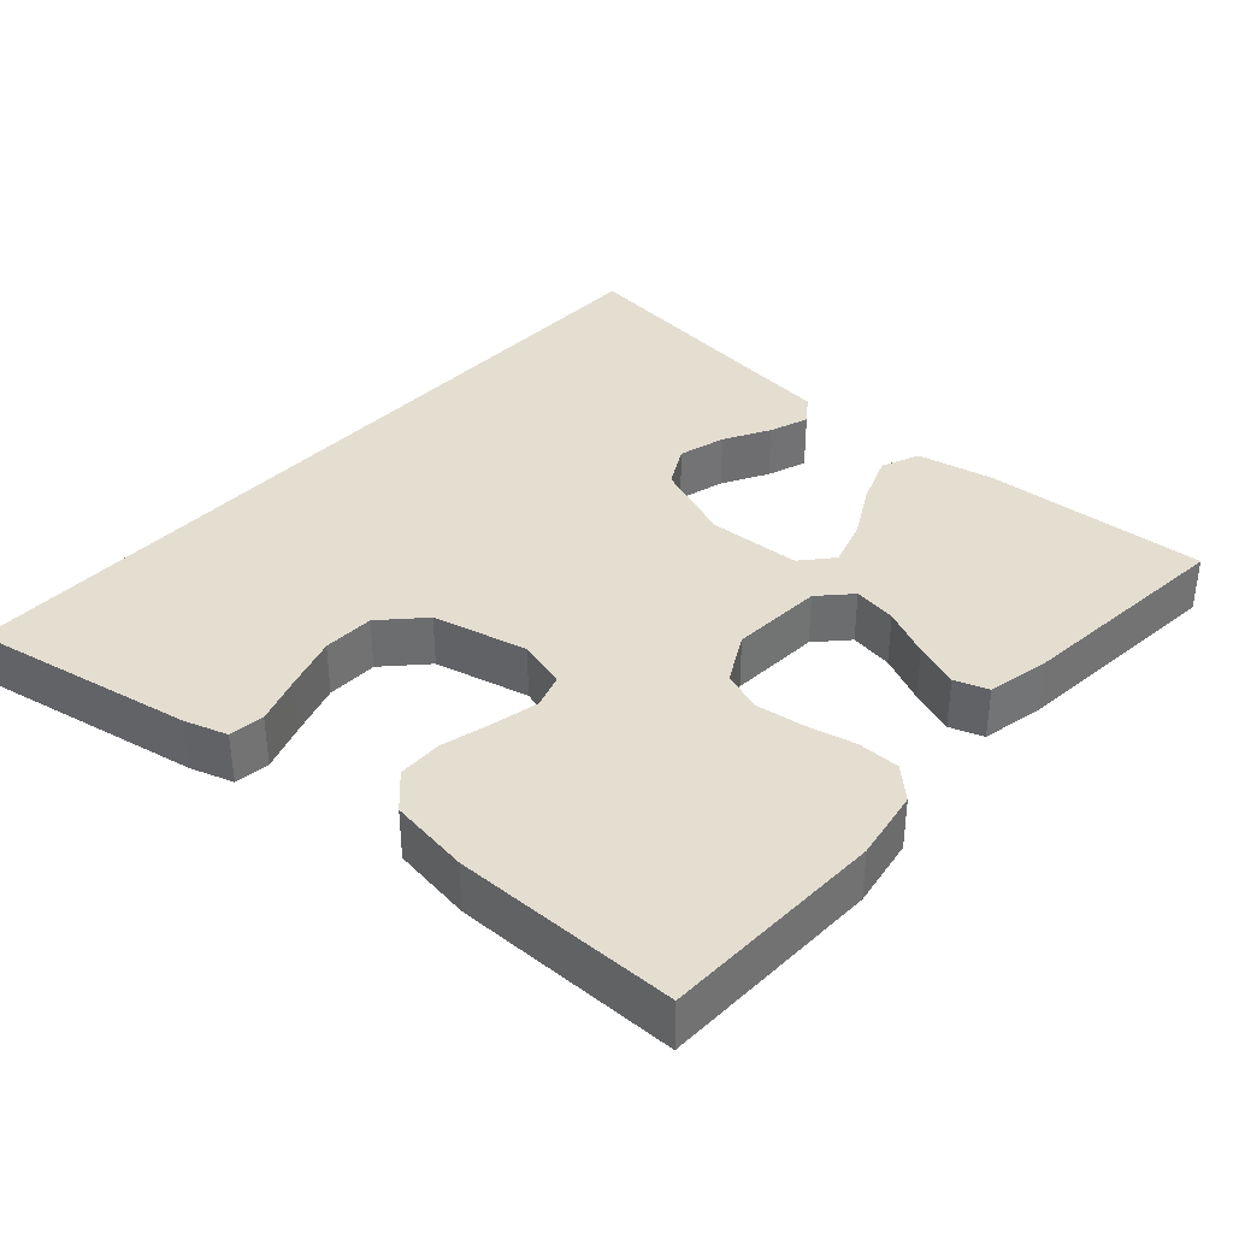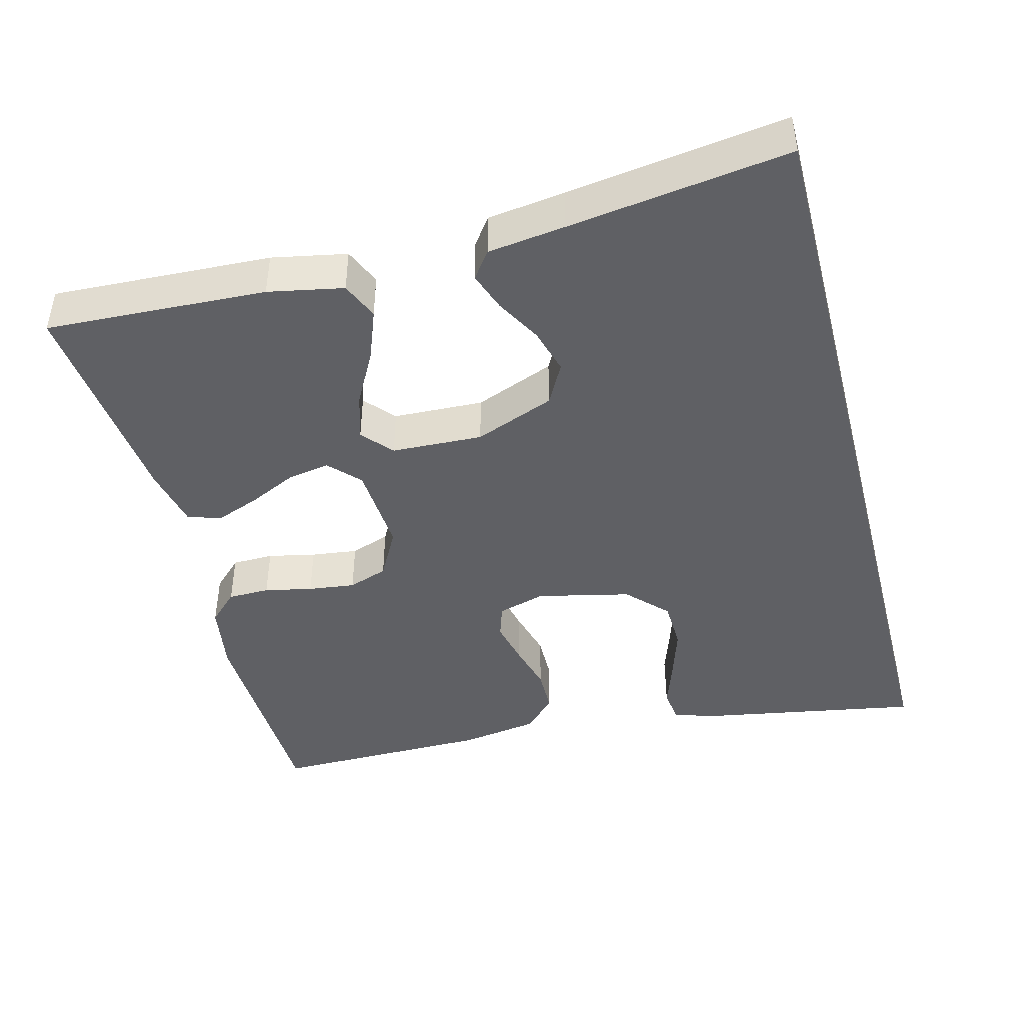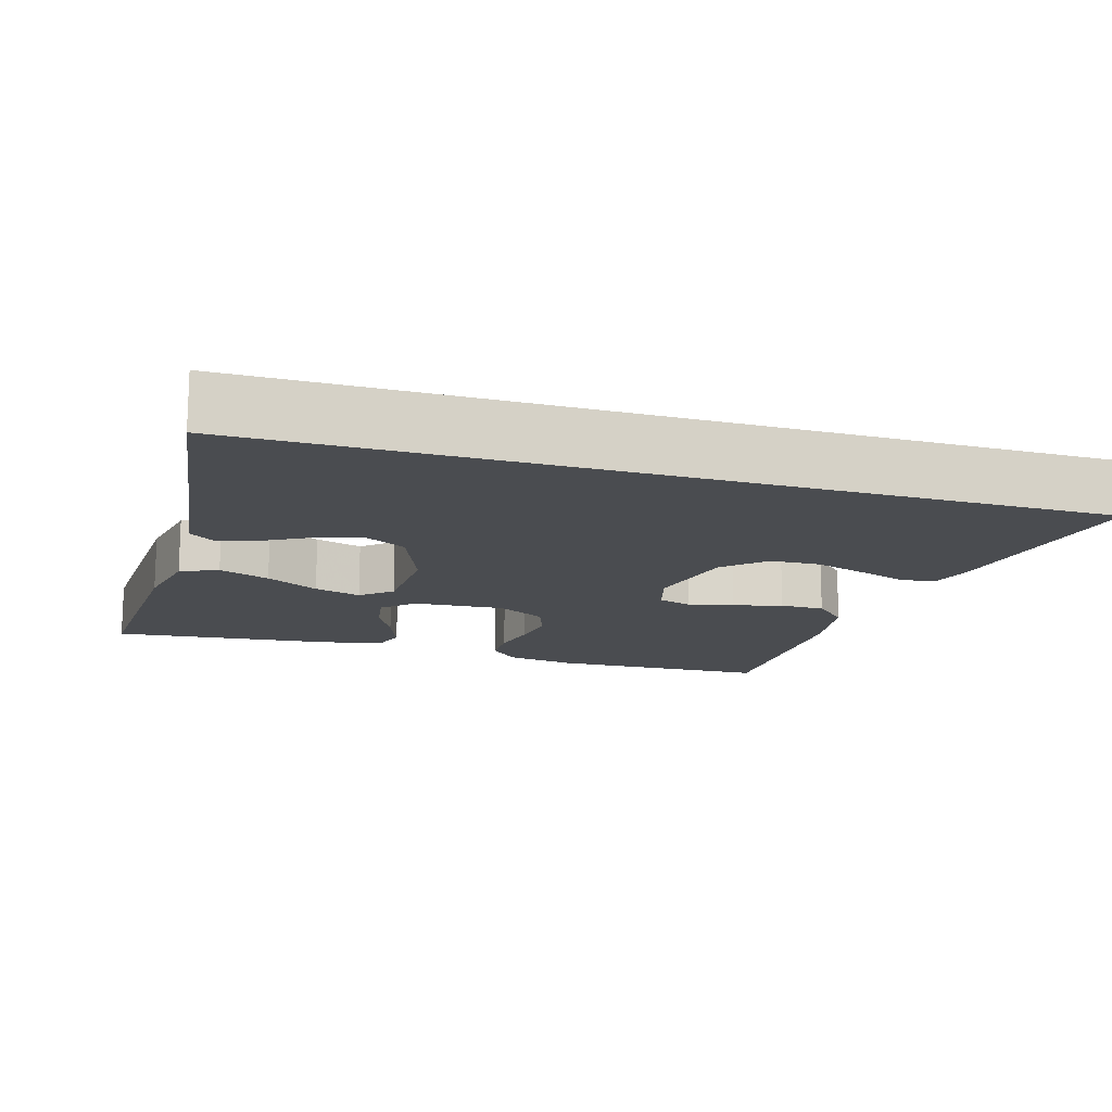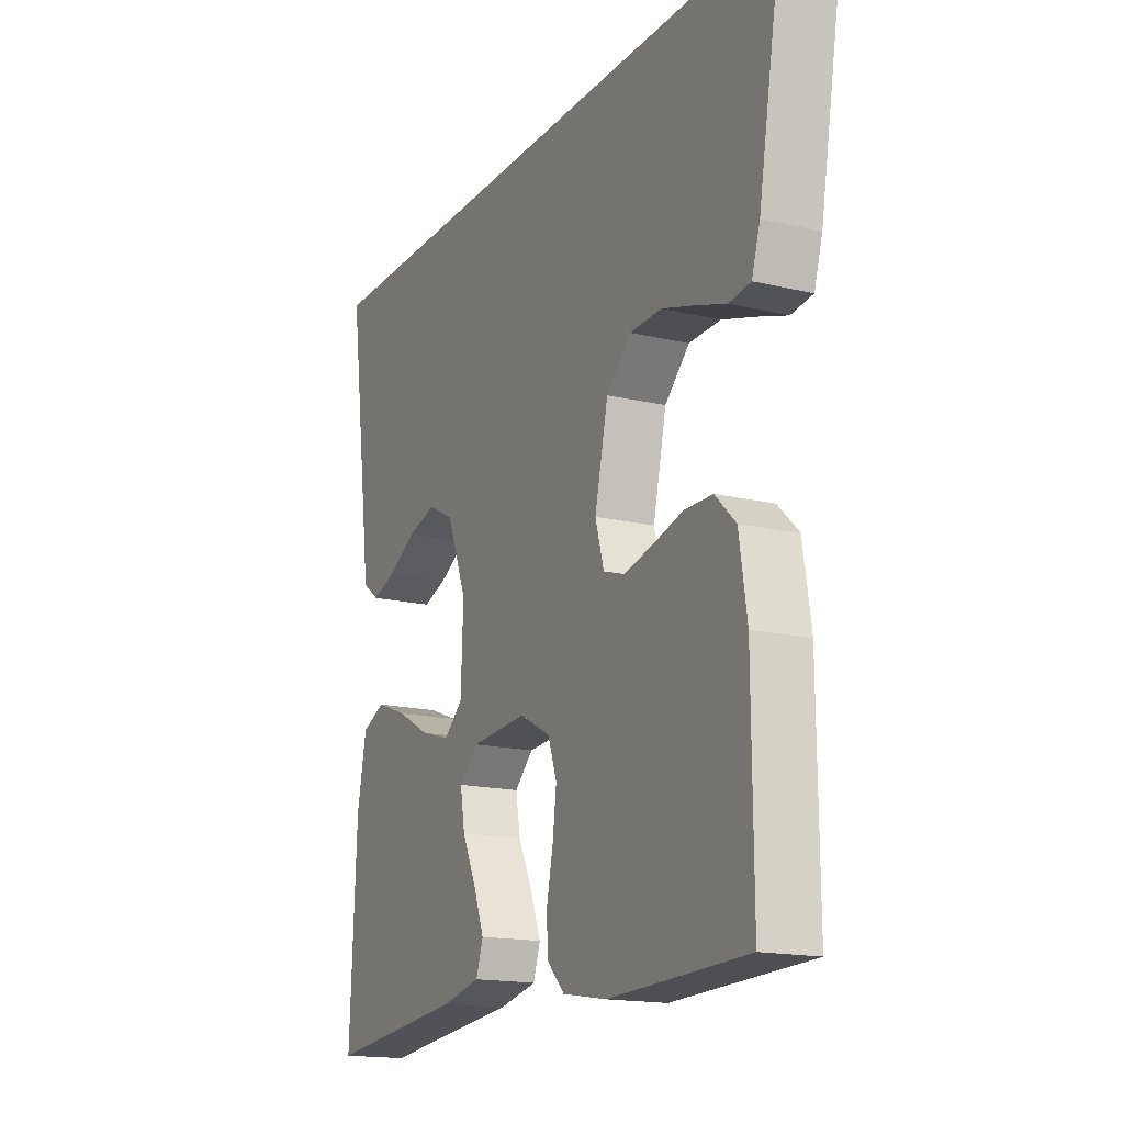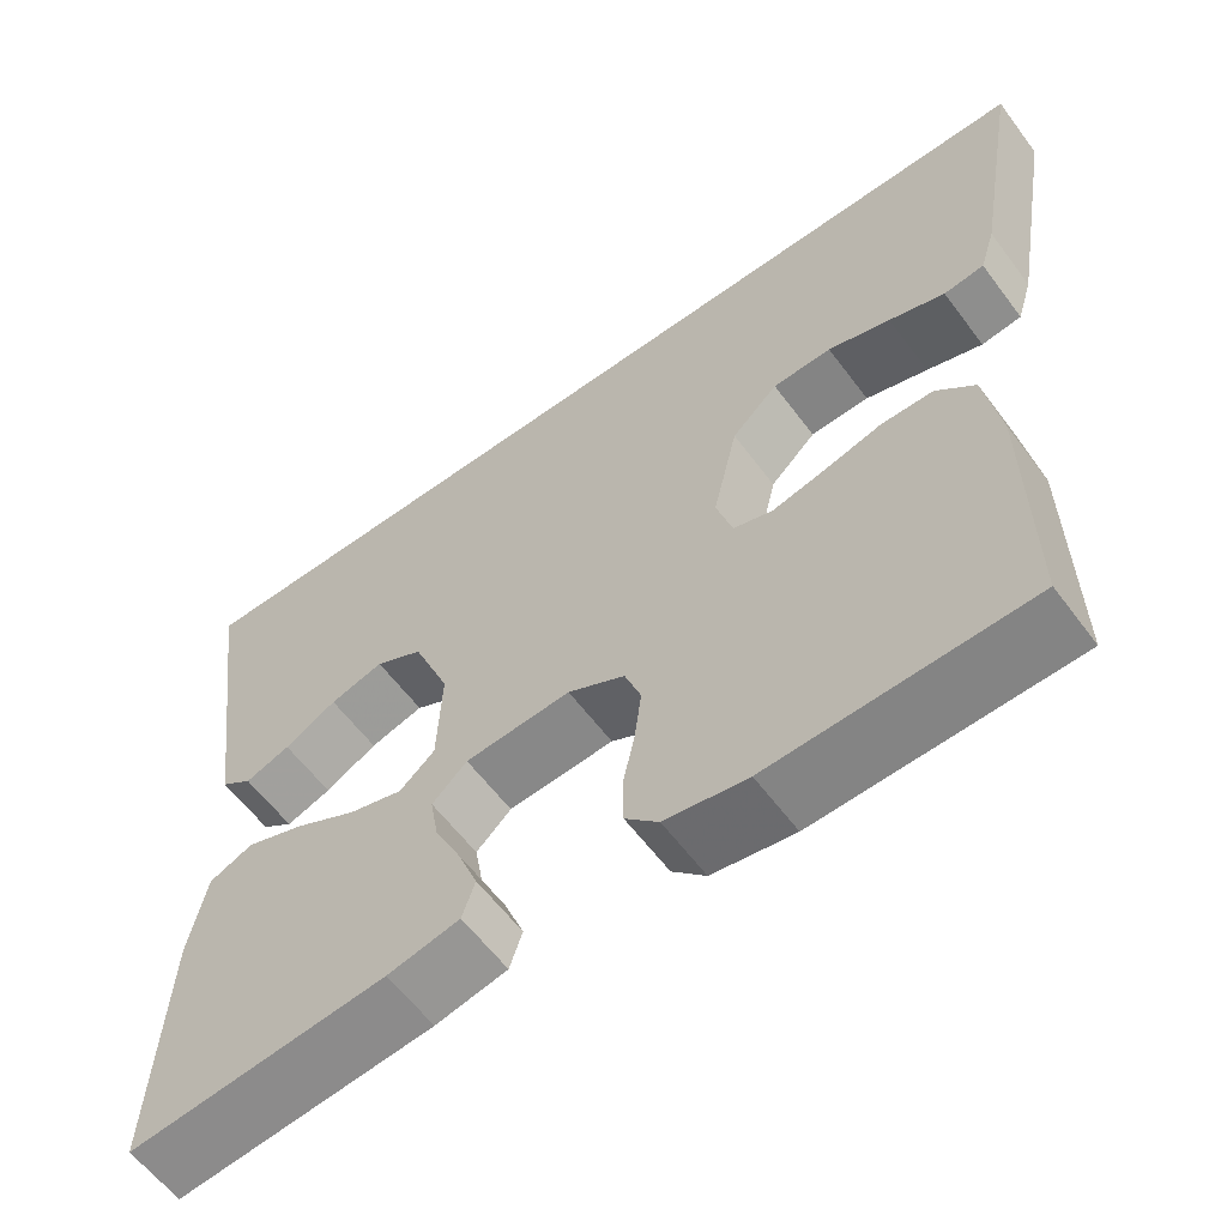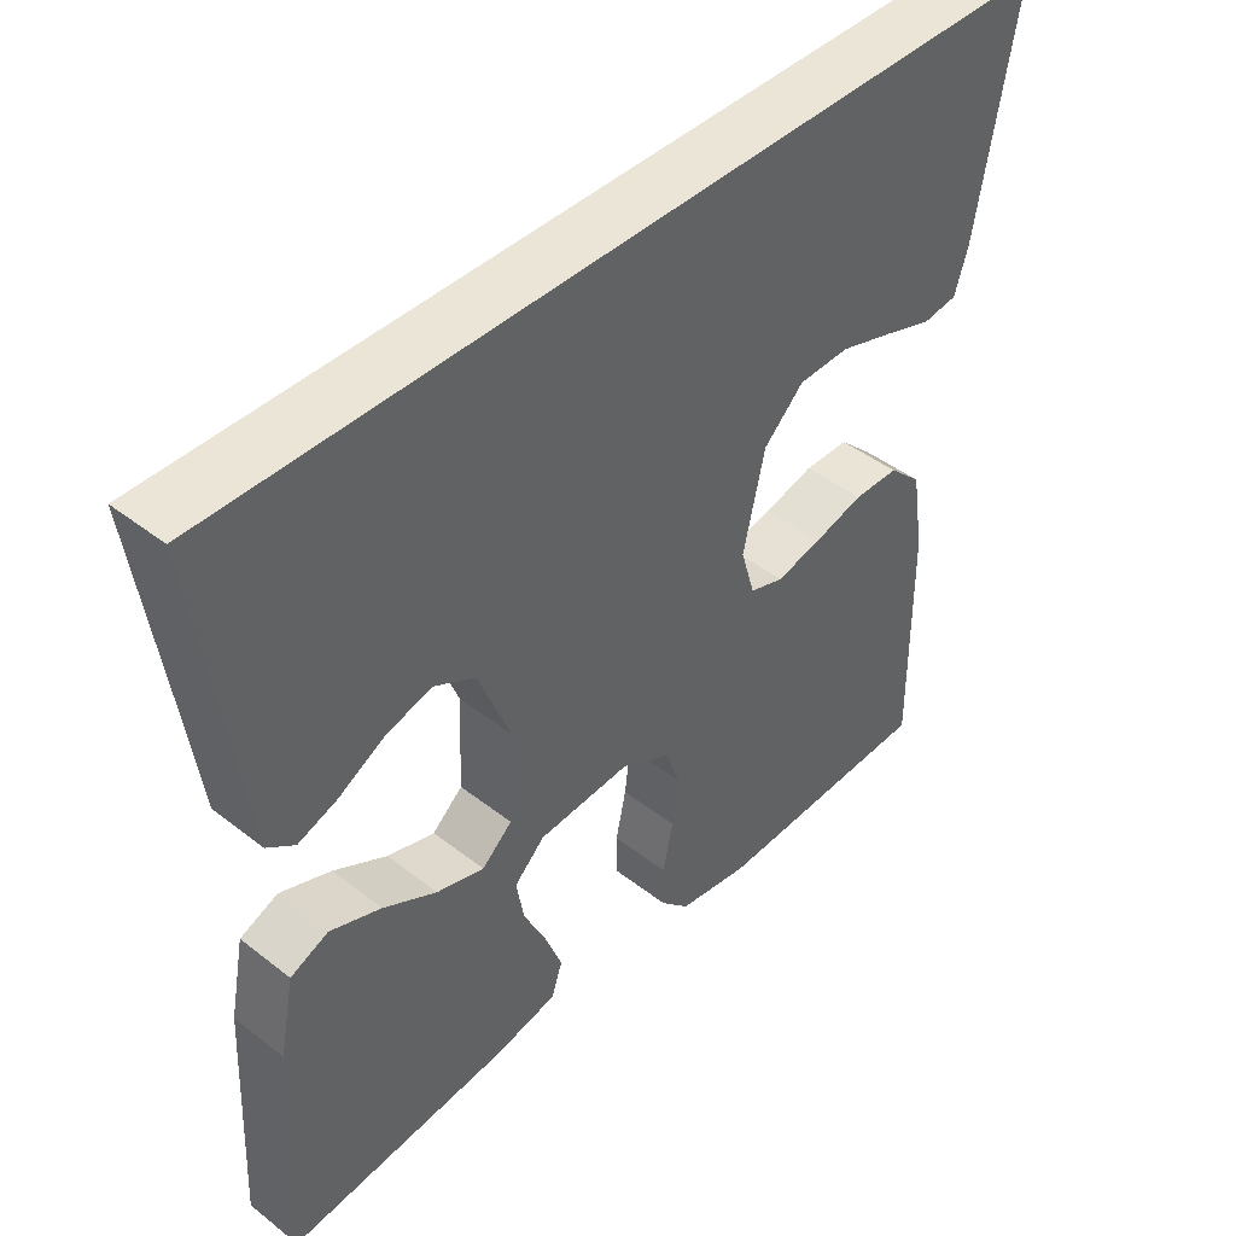
<metadata>
{"format":"obj","ext":"obj","renderer":"f3d","projection":"perspective","resolution":1024,"background":"white","views":[{"elev":36.5,"azim":131.5,"up":"+Y"},{"elev":-43.8,"azim":-75.4,"up":"+Y"},{"elev":-14.8,"azim":-16.8,"up":"+Y"},{"elev":-16.5,"azim":64.1,"up":"+Z"},{"elev":-60.2,"azim":36.6,"up":"+Z"},{"elev":44.1,"azim":-47.6,"up":"+Z"}]}
</metadata>
<code>
v -0.5 0.07 -0.5
v -0.486 0.07 -0.2
v -0.466 0.07 -0.098
v -0.415 0.07 -0.076
v -0.346 0.07 -0.102
v -0.274 0.07 -0.141
v -0.21 0.07 -0.16
v -0.169 0.07 -0.124
v -0.164 0.07 0
v -0.207 0.07 0.109
v -0.263 0.07 0.139
v -0.326 0.07 0.121
v -0.387 0.07 0.087
v -0.44 0.07 0.068
v -0.477 0.07 0.095
v -0.491 0.07 0.2
v -0.533 0.07 0.5
v 0.589 0.07 0.5
v 0.536 0.07 0.2
v 0.518 0.07 0.142
v 0.471 0.07 0.136
v 0.406 0.07 0.158
v 0.333 0.07 0.181
v 0.264 0.07 0.179
v 0.21 0.07 0.127
v 0.181 0.07 0
v 0.2 0.07 -0.065
v 0.246 0.07 -0.08
v 0.308 0.07 -0.066
v 0.375 0.07 -0.048
v 0.436 0.07 -0.049
v 0.481 0.07 -0.092
v 0.498 0.07 -0.2
v 0.5 0.07 -0.5
v 0.2 0.07 -0.509
v 0.104 0.07 -0.493
v 0.065 0.07 -0.453
v 0.064 0.07 -0.396
v 0.078 0.07 -0.331
v 0.086 0.07 -0.267
v 0.067 0.07 -0.213
v 0 0.07 -0.177
v -0.124 0.07 -0.185
v -0.165 0.07 -0.224
v -0.155 0.07 -0.282
v -0.124 0.07 -0.347
v -0.101 0.07 -0.407
v -0.116 0.07 -0.452
v -0.2 0.07 -0.47
v -0.5 0 -0.5
v -0.486 0 -0.2
v -0.466 0 -0.098
v -0.415 0 -0.076
v -0.346 0 -0.102
v -0.274 0 -0.141
v -0.21 0 -0.16
v -0.169 0 -0.124
v -0.164 0 0
v -0.207 0 0.109
v -0.263 0 0.139
v -0.326 0 0.121
v -0.387 0 0.087
v -0.44 0 0.068
v -0.477 0 0.095
v -0.491 0 0.2
v -0.533 0 0.5
v 0.589 0 0.5
v 0.536 0 0.2
v 0.518 0 0.142
v 0.471 0 0.136
v 0.406 0 0.158
v 0.333 0 0.181
v 0.264 0 0.179
v 0.21 0 0.127
v 0.181 0 0
v 0.2 0 -0.065
v 0.246 0 -0.08
v 0.308 0 -0.066
v 0.375 0 -0.048
v 0.436 0 -0.049
v 0.481 0 -0.092
v 0.498 0 -0.2
v 0.5 0 -0.5
v 0.2 0 -0.509
v 0.104 0 -0.493
v 0.065 0 -0.453
v 0.064 0 -0.396
v 0.078 0 -0.331
v 0.086 0 -0.267
v 0.067 0 -0.213
v 0 0 -0.177
v -0.124 0 -0.185
v -0.165 0 -0.224
v -0.155 0 -0.282
v -0.124 0 -0.347
v -0.101 0 -0.407
v -0.116 0 -0.452
v -0.2 0 -0.47
f 4 5 6
f 3 4 6
f 2 3 6
f 1 2 6
f 49 1 6
f 48 49 6
f 47 48 6
f 46 47 6
f 45 46 6
f 44 45 6 7
f 43 44 7 8
f 42 43 8 9
f 41 42 9 10
f 37 38 39
f 36 37 39
f 35 36 39
f 34 35 39
f 33 34 39
f 32 33 39
f 31 32 39
f 30 31 39
f 29 30 39
f 28 29 39 40
f 27 28 40 41
f 20 21 22
f 19 20 22
f 18 19 22
f 17 18 22
f 17 22 23
f 16 17 23 24
f 14 15 16
f 13 14 16
f 12 13 16
f 11 12 16
f 26 27 41 10
f 11 16 24 25
f 10 11 25 26
f 55 54 53
f 55 53 52
f 55 52 51
f 55 51 50
f 55 50 98
f 55 98 97
f 55 97 96
f 55 96 95
f 55 95 94
f 56 55 94 93
f 57 56 93 92
f 58 57 92 91
f 59 58 91 90
f 88 87 86
f 88 86 85
f 88 85 84
f 88 84 83
f 88 83 82
f 88 82 81
f 88 81 80
f 88 80 79
f 88 79 78
f 89 88 78 77
f 90 89 77 76
f 71 70 69
f 71 69 68
f 71 68 67
f 71 67 66
f 72 71 66
f 73 72 66 65
f 65 64 63
f 65 63 62
f 65 62 61
f 65 61 60
f 59 90 76 75
f 74 73 65 60
f 75 74 60 59
f 1 50 51 2
f 2 51 52 3
f 3 52 53 4
f 4 53 54 5
f 5 54 55 6
f 6 55 56 7
f 7 56 57 8
f 8 57 58 9
f 9 58 59 10
f 10 59 60 11
f 11 60 61 12
f 12 61 62 13
f 13 62 63 14
f 14 63 64 15
f 15 64 65 16
f 16 65 66 17
f 17 66 67 18
f 18 67 68 19
f 19 68 69 20
f 20 69 70 21
f 21 70 71 22
f 22 71 72 23
f 23 72 73 24
f 24 73 74 25
f 25 74 75 26
f 26 75 76 27
f 27 76 77 28
f 28 77 78 29
f 29 78 79 30
f 30 79 80 31
f 31 80 81 32
f 32 81 82 33
f 33 82 83 34
f 34 83 84 35
f 35 84 85 36
f 36 85 86 37
f 37 86 87 38
f 38 87 88 39
f 39 88 89 40
f 40 89 90 41
f 41 90 91 42
f 42 91 92 43
f 43 92 93 44
f 44 93 94 45
f 45 94 95 46
f 46 95 96 47
f 47 96 97 48
f 48 97 98 49
f 49 98 50 1

</code>
